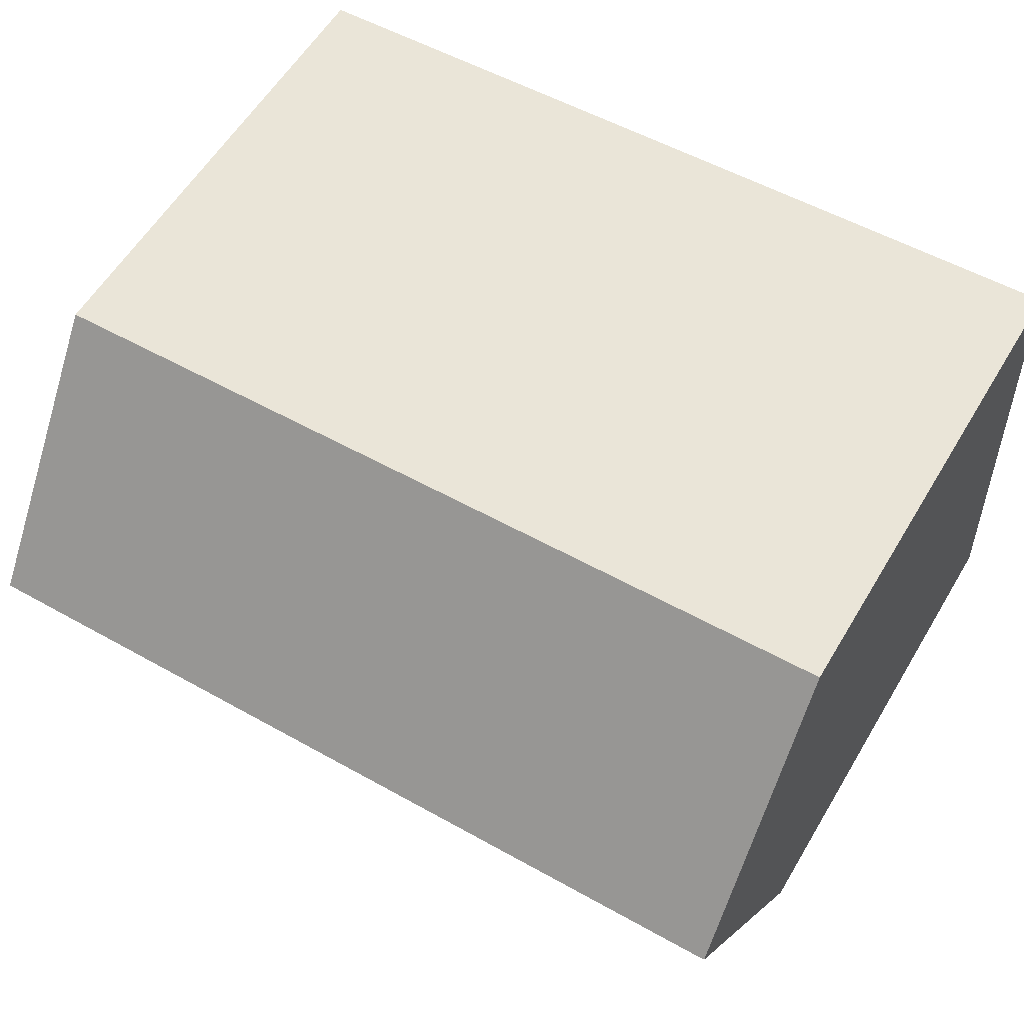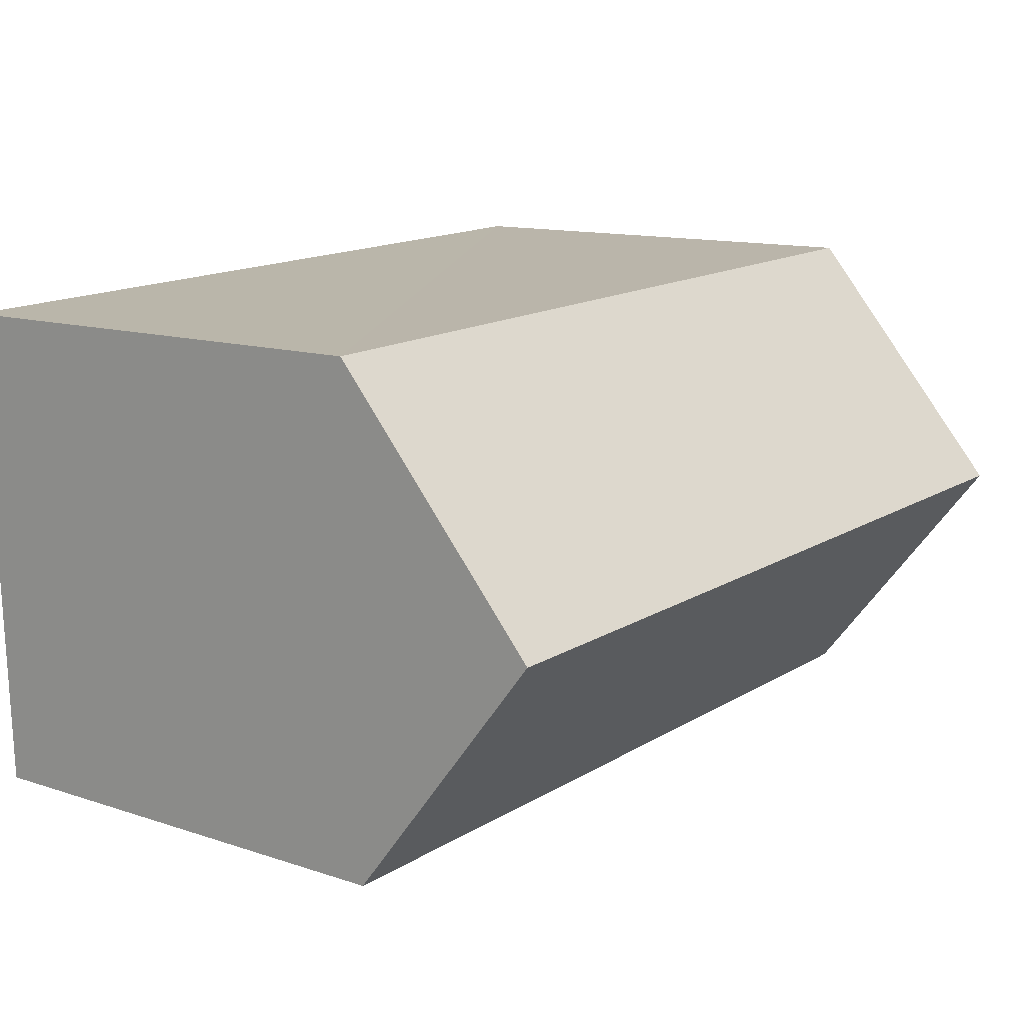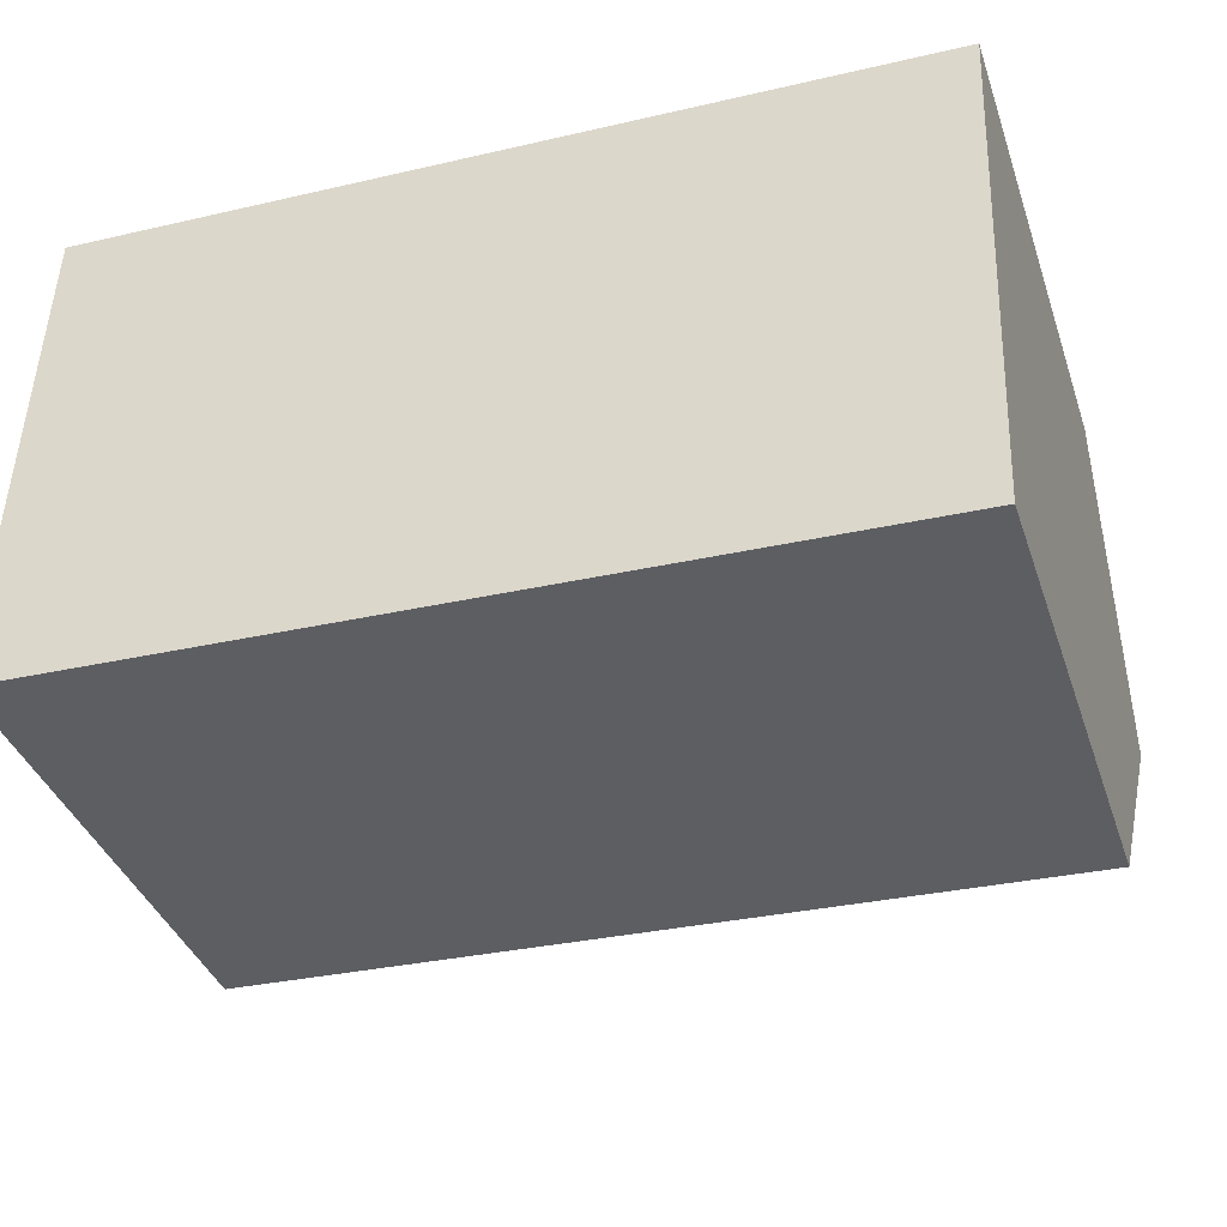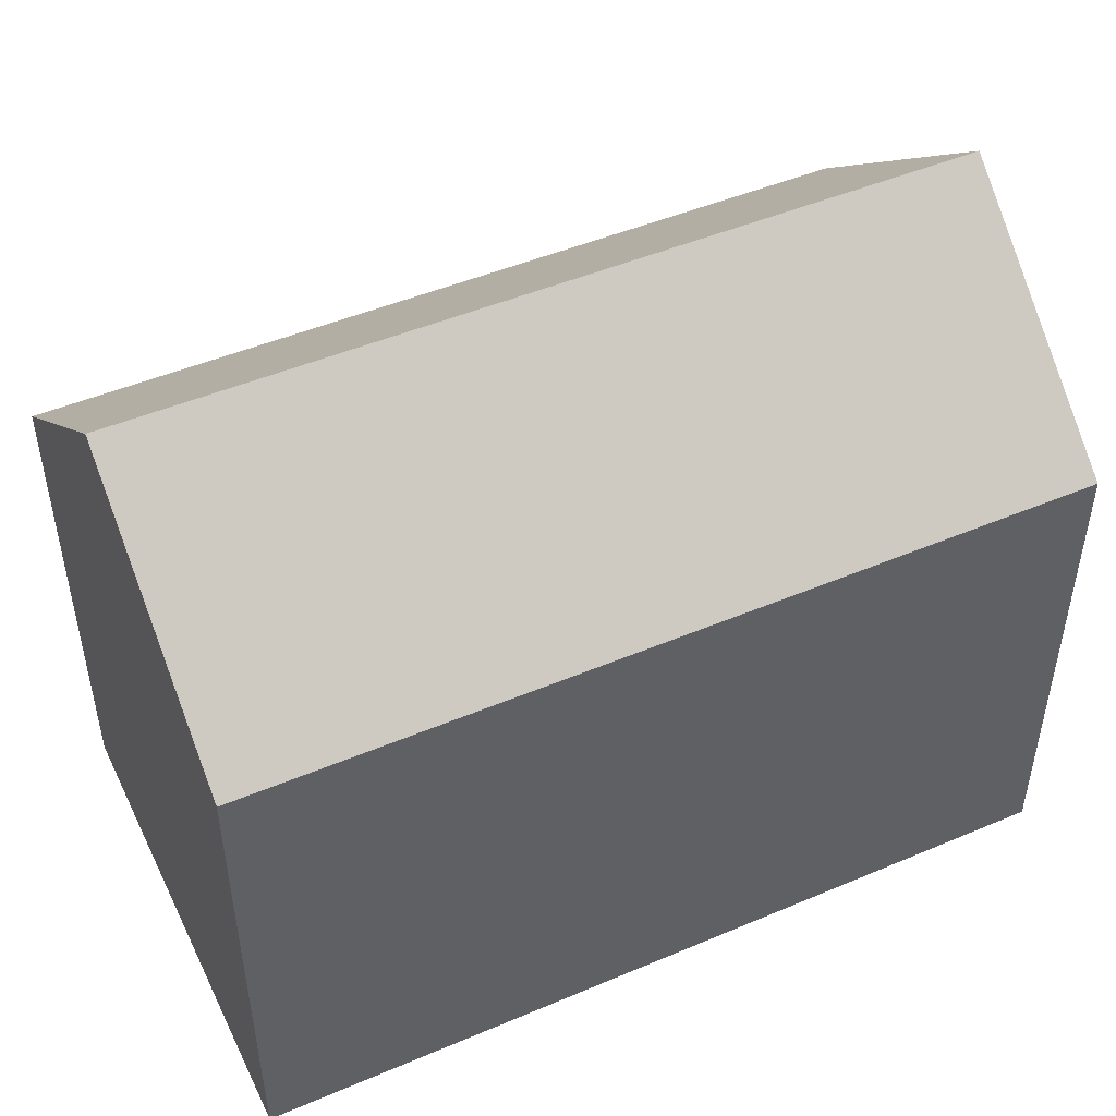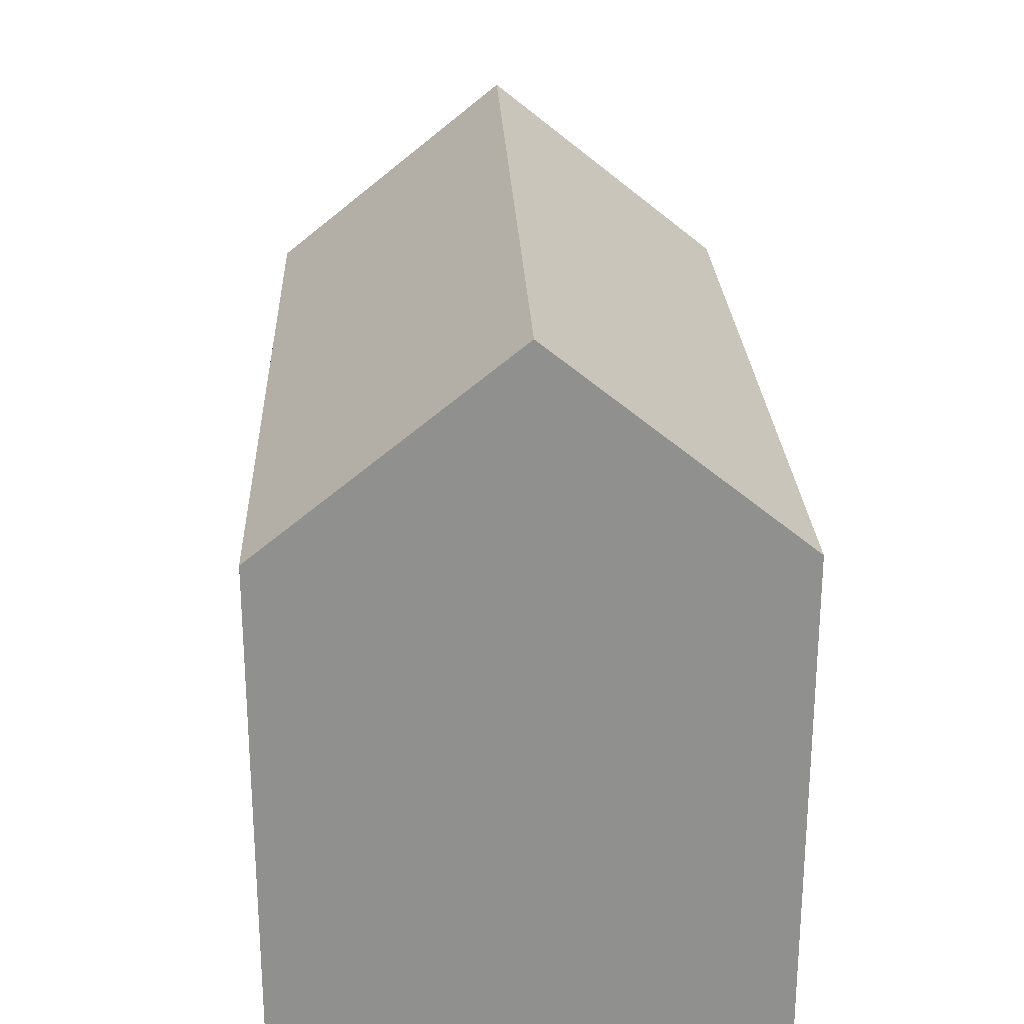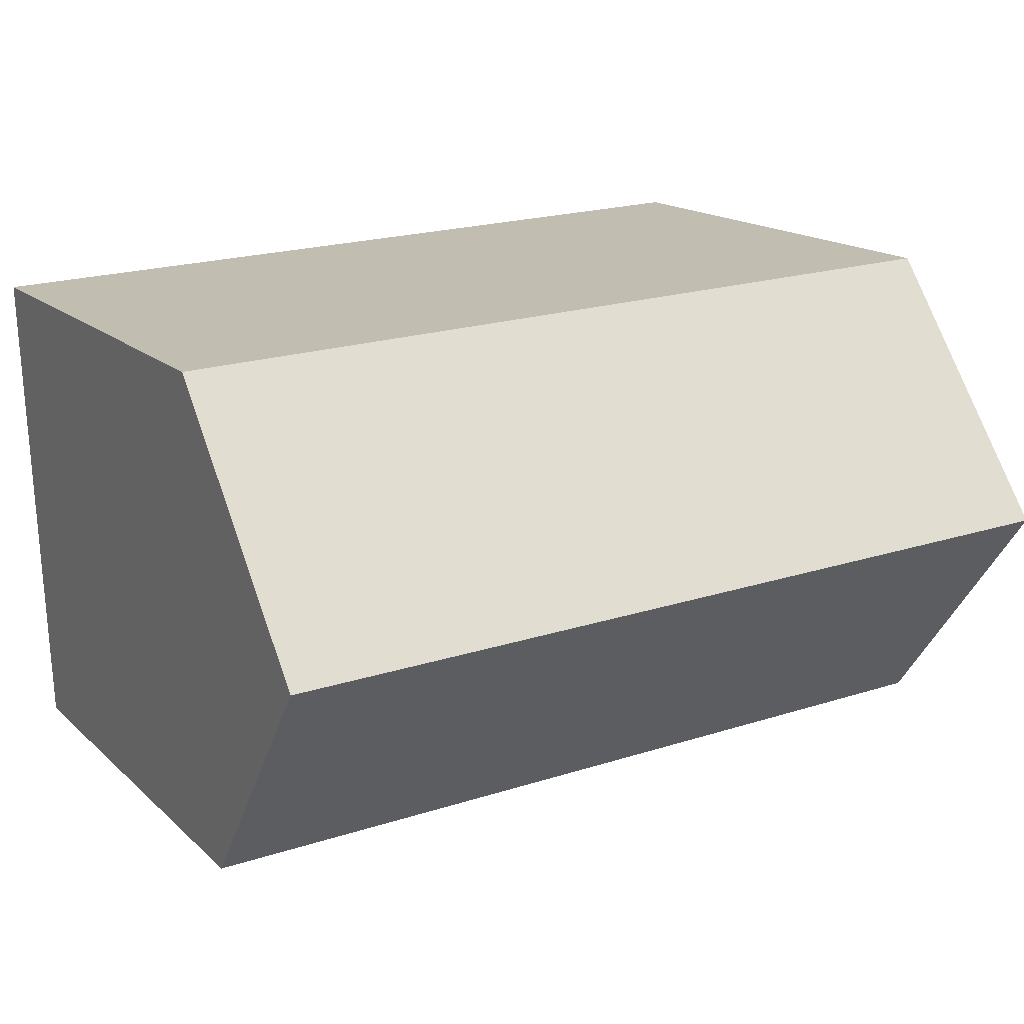
<metadata>
{"format":"obj","ext":"obj","renderer":"f3d","projection":"perspective","resolution":1024,"background":"white","views":[{"elev":58.5,"azim":-149.2,"up":"+Z"},{"elev":12.2,"azim":128.1,"up":"+Z"},{"elev":-38.5,"azim":18.1,"up":"+Z"},{"elev":47.6,"azim":-23.2,"up":"+Y"},{"elev":24.6,"azim":-90.1,"up":"+Y"},{"elev":16.2,"azim":150.0,"up":"+Z"}]}
</metadata>
<code>
v  0 10.48 6.416e-16
v  18.05 14.71 4.543
v  17.86 10.48 -0.718
v  0.2 14.71 5.261
v  7.65 10.48 10.23
v  0.399 10.48 10.52
v  10.83 10.48 10.11
v  18.25 10.47 9.812
v  0.399 -6.439e-16 10.52
v  7.65 -6.264e-16 10.23
v  10.83 -6.188e-16 10.11
v  18.25 -6.008e-16 9.812
v  17.86 4.396e-17 -0.718
v  18.05 -2.782e-16 4.543
v  0 0 0
v  0.2 -3.221e-16 5.261
g defaultobject
f 1 2 3
f 2 1 4
f 5 4 6
f 4 5 2
f 2 5 7
f 2 7 8
f 9 5 6
f 5 9 7
f 7 9 8
f 8 9 10
f 8 10 11
f 8 11 12
f 8 3 2
f 3 8 12
f 3 12 13
f 13 12 14
f 13 1 3
f 1 13 15
f 1 6 4
f 6 1 9
f 9 1 16
f 16 1 15
f 11 14 12
f 14 11 13
f 13 11 15
f 15 11 10
f 15 10 16
f 16 10 9

</code>
